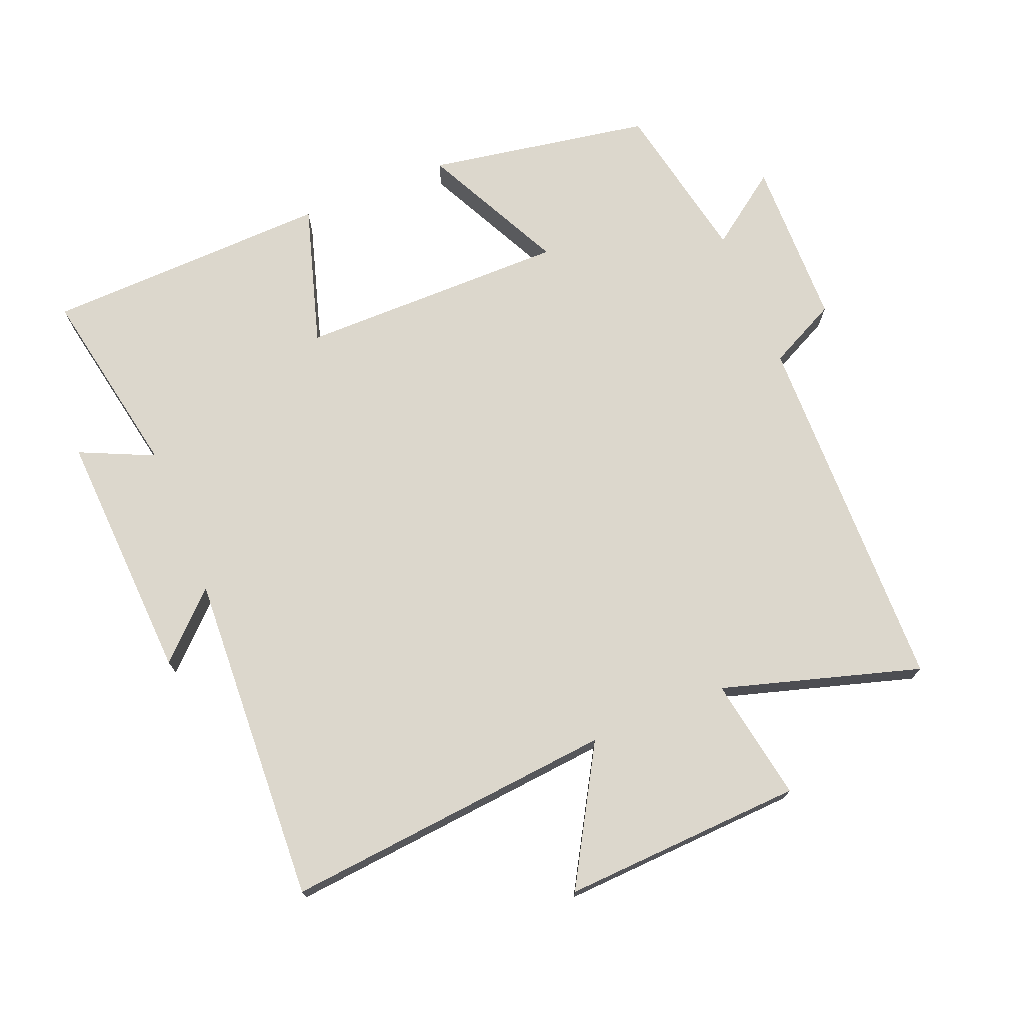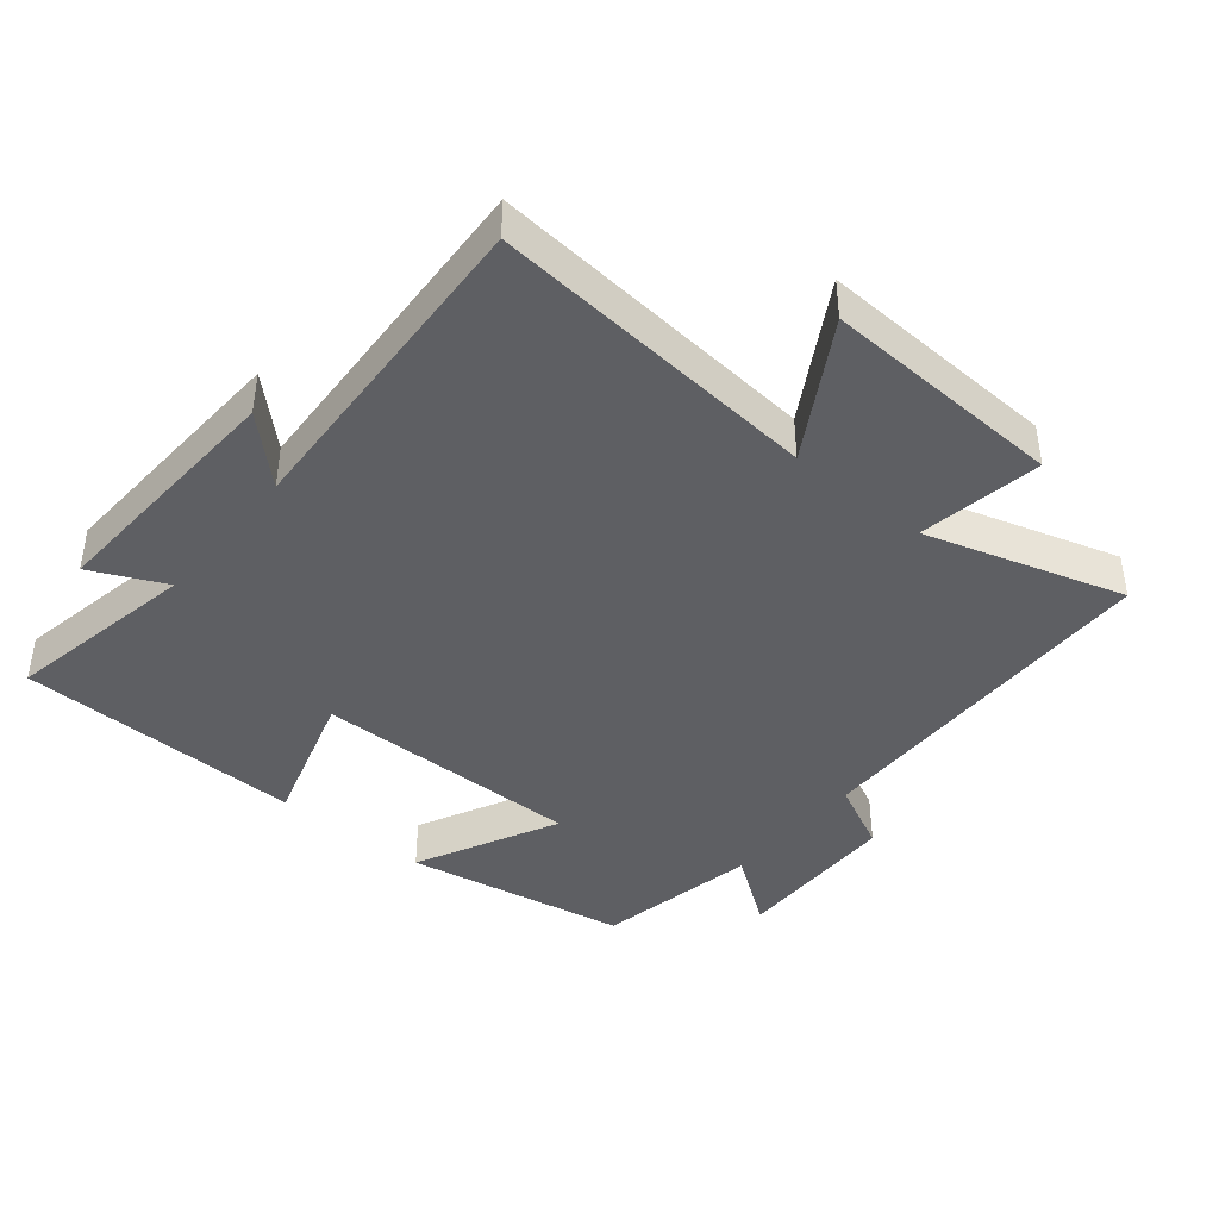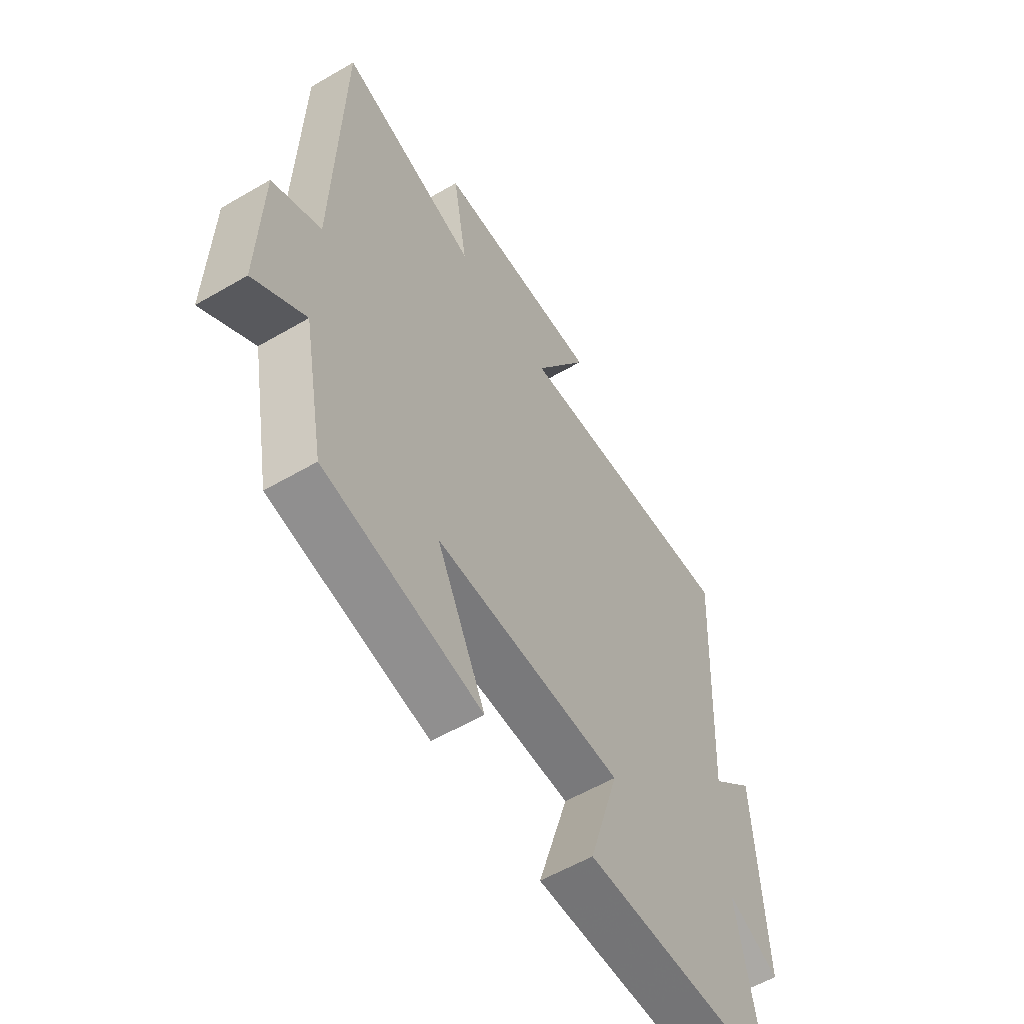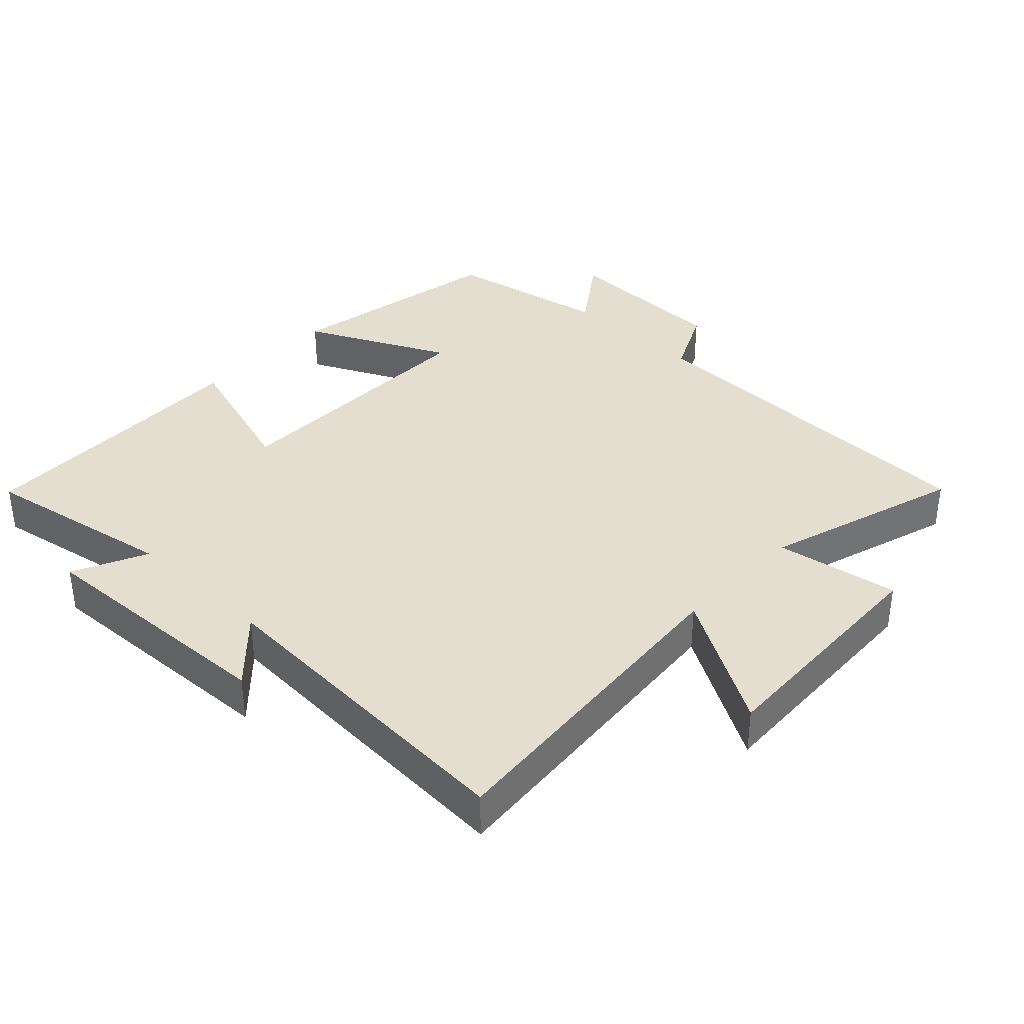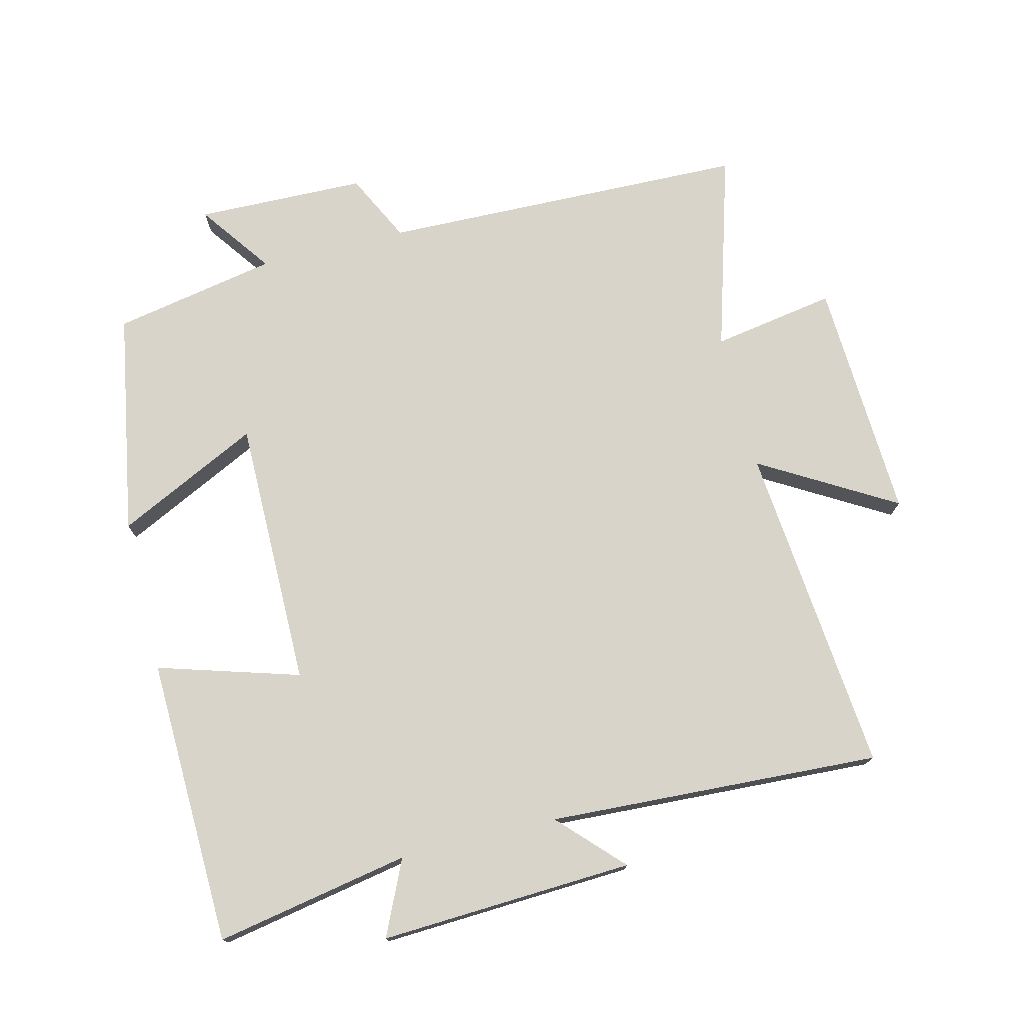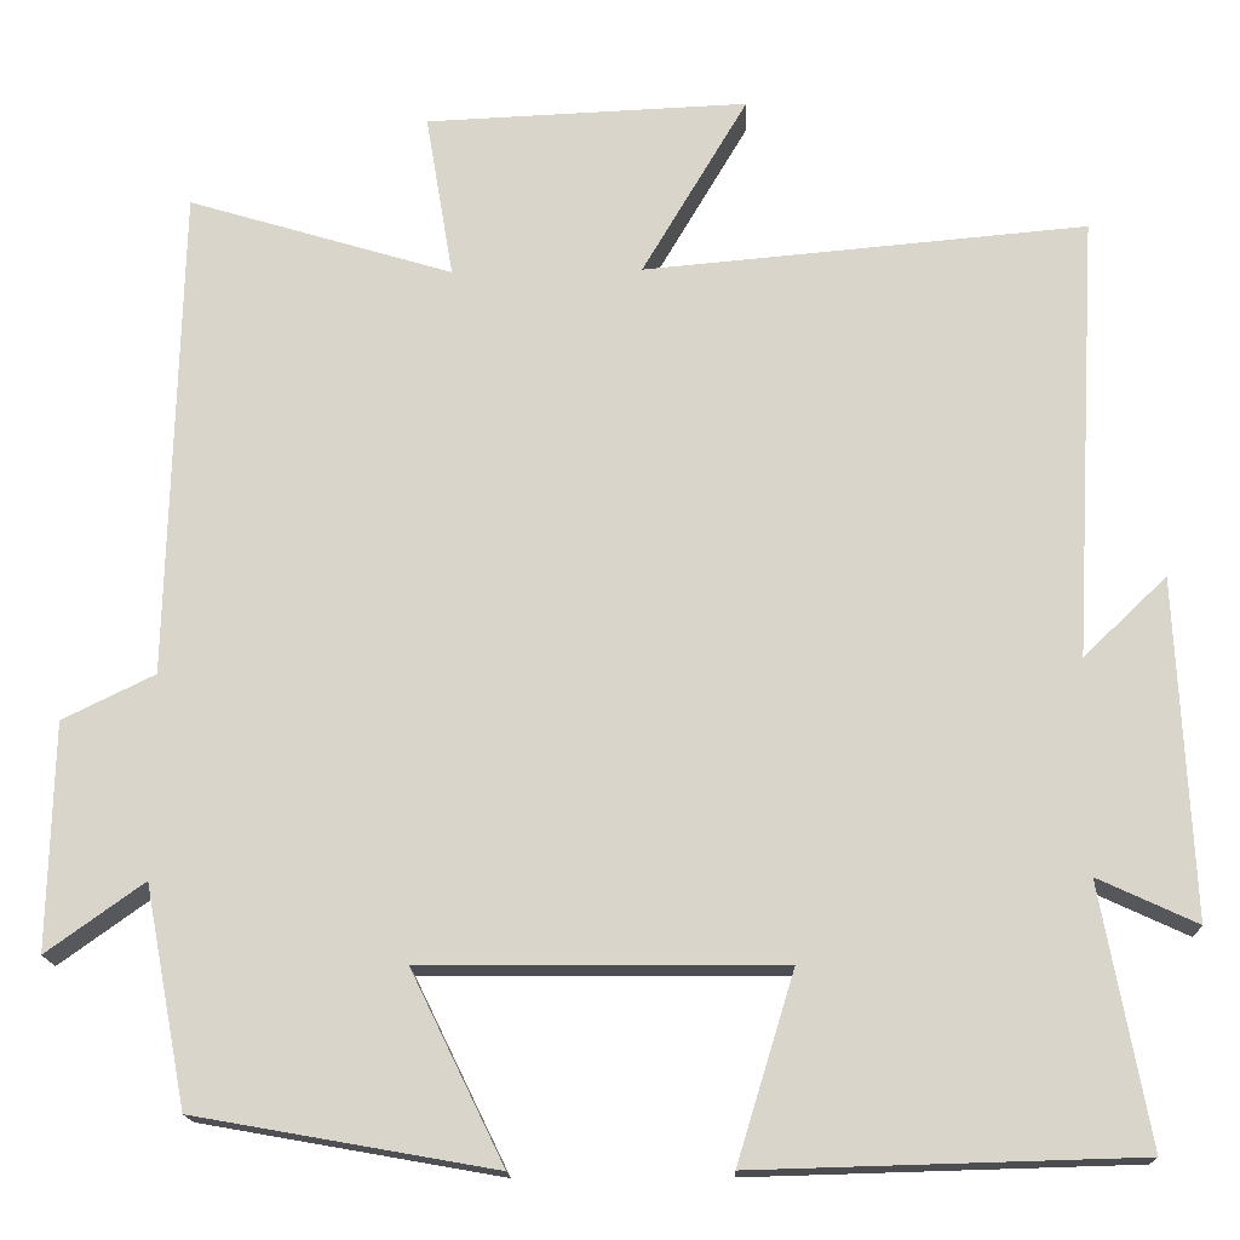
<metadata>
{"format":"obj","ext":"obj","renderer":"f3d","projection":"perspective","resolution":1024,"background":"white","views":[{"elev":72.9,"azim":-22.4,"up":"+Y"},{"elev":-41.5,"azim":-39.5,"up":"+Y"},{"elev":-57.6,"azim":121.2,"up":"+Z"},{"elev":36.5,"azim":-46.3,"up":"+Y"},{"elev":74.8,"azim":-104.0,"up":"+Y"},{"elev":-16.3,"azim":-178.0,"up":"+Z"}]}
</metadata>
<code>
v 0.486 0.07 0.59
v 0.5 0.07 0.035
v 0.604 0.07 -0.016
v 0.61 0.07 -0.272
v 0.5 0.07 -0.193
v 0.453 0.07 -0.44
v 0.115 0.07 -0.5
v 0.22 0.07 -0.285
v -0.186 0.07 -0.287
v -0.121 0.07 -0.5
v -0.554 0.07 -0.488
v -0.5 0.07 -0.196
v -0.612 0.07 -0.248
v -0.594 0.07 0.134
v -0.5 0.07 0.044
v -0.527 0.07 0.545
v -0.027 0.07 0.5
v -0.146 0.07 0.702
v 0.218 0.07 0.686
v 0.187 0.07 0.5
v 0.486 0 0.59
v 0.5 0 0.035
v 0.604 0 -0.016
v 0.61 0 -0.272
v 0.5 0 -0.193
v 0.453 0 -0.44
v 0.115 0 -0.5
v 0.22 0 -0.285
v -0.186 0 -0.287
v -0.121 0 -0.5
v -0.554 0 -0.488
v -0.5 0 -0.196
v -0.612 0 -0.248
v -0.594 0 0.134
v -0.5 0 0.044
v -0.527 0 0.545
v -0.027 0 0.5
v -0.146 0 0.702
v 0.218 0 0.686
v 0.187 0 0.5
f 17 18 19 20
f 15 16 17
f 15 17 20
f 12 13 14 15
f 12 15 20 1
f 9 10 11 12
f 8 9 12 1
f 5 6 7 8
f 2 3 4 5
f 1 2 5 8
f 40 39 38 37
f 37 36 35
f 40 37 35
f 35 34 33 32
f 21 40 35 32
f 32 31 30 29
f 21 32 29 28
f 28 27 26 25
f 25 24 23 22
f 28 25 22 21
f 1 21 22 2
f 2 22 23 3
f 3 23 24 4
f 4 24 25 5
f 5 25 26 6
f 6 26 27 7
f 7 27 28 8
f 8 28 29 9
f 9 29 30 10
f 10 30 31 11
f 11 31 32 12
f 12 32 33 13
f 13 33 34 14
f 14 34 35 15
f 15 35 36 16
f 16 36 37 17
f 17 37 38 18
f 18 38 39 19
f 19 39 40 20
f 20 40 21 1

</code>
